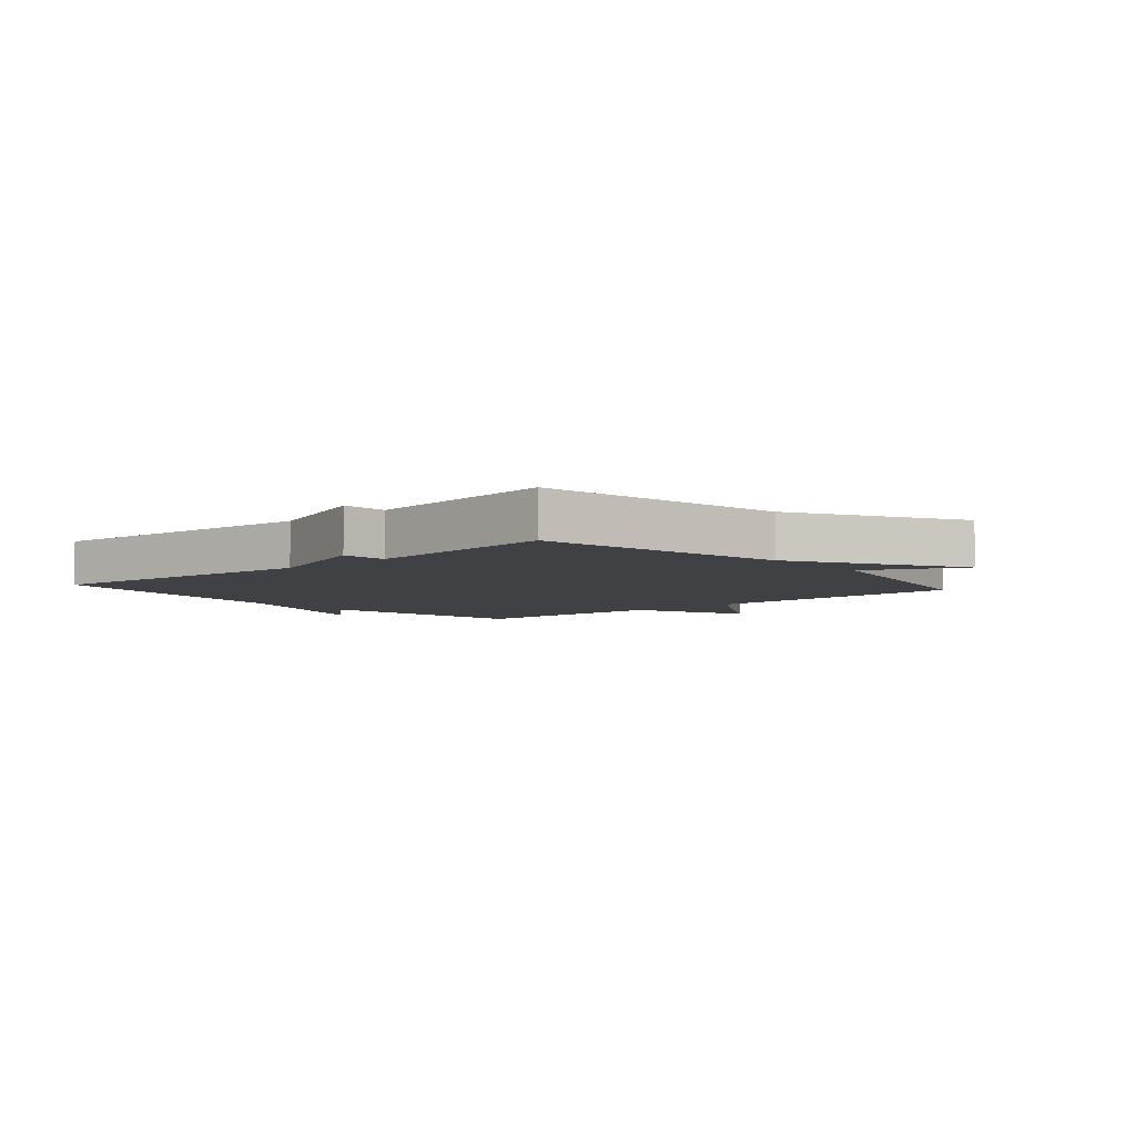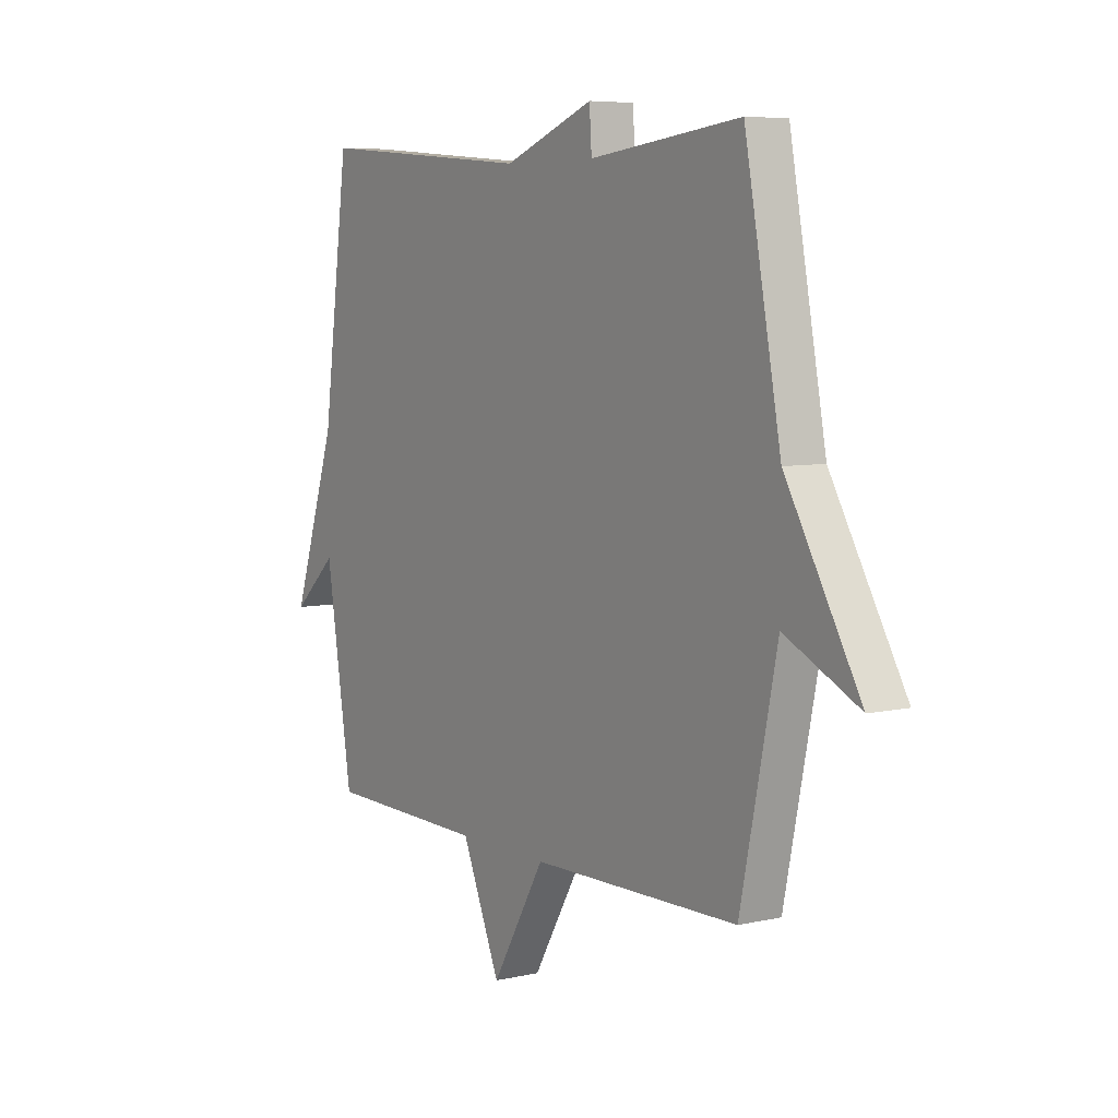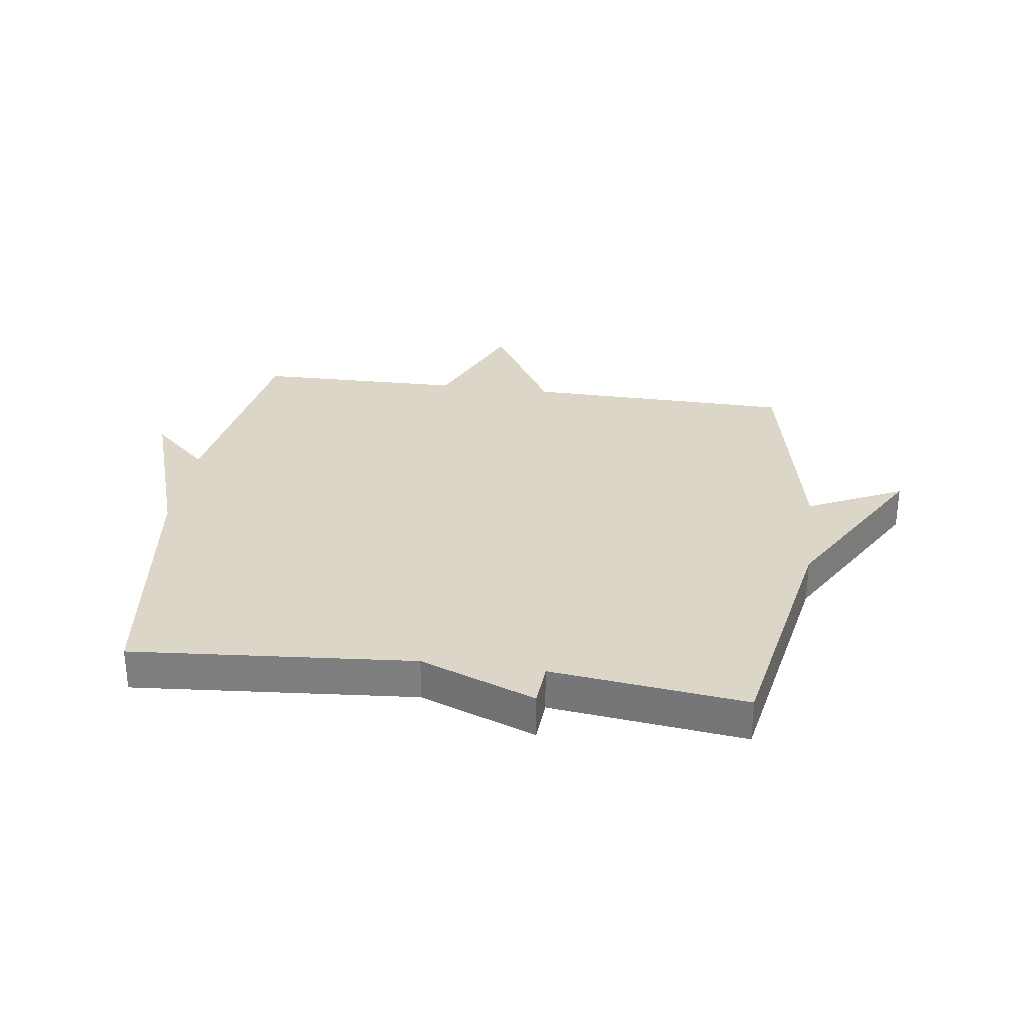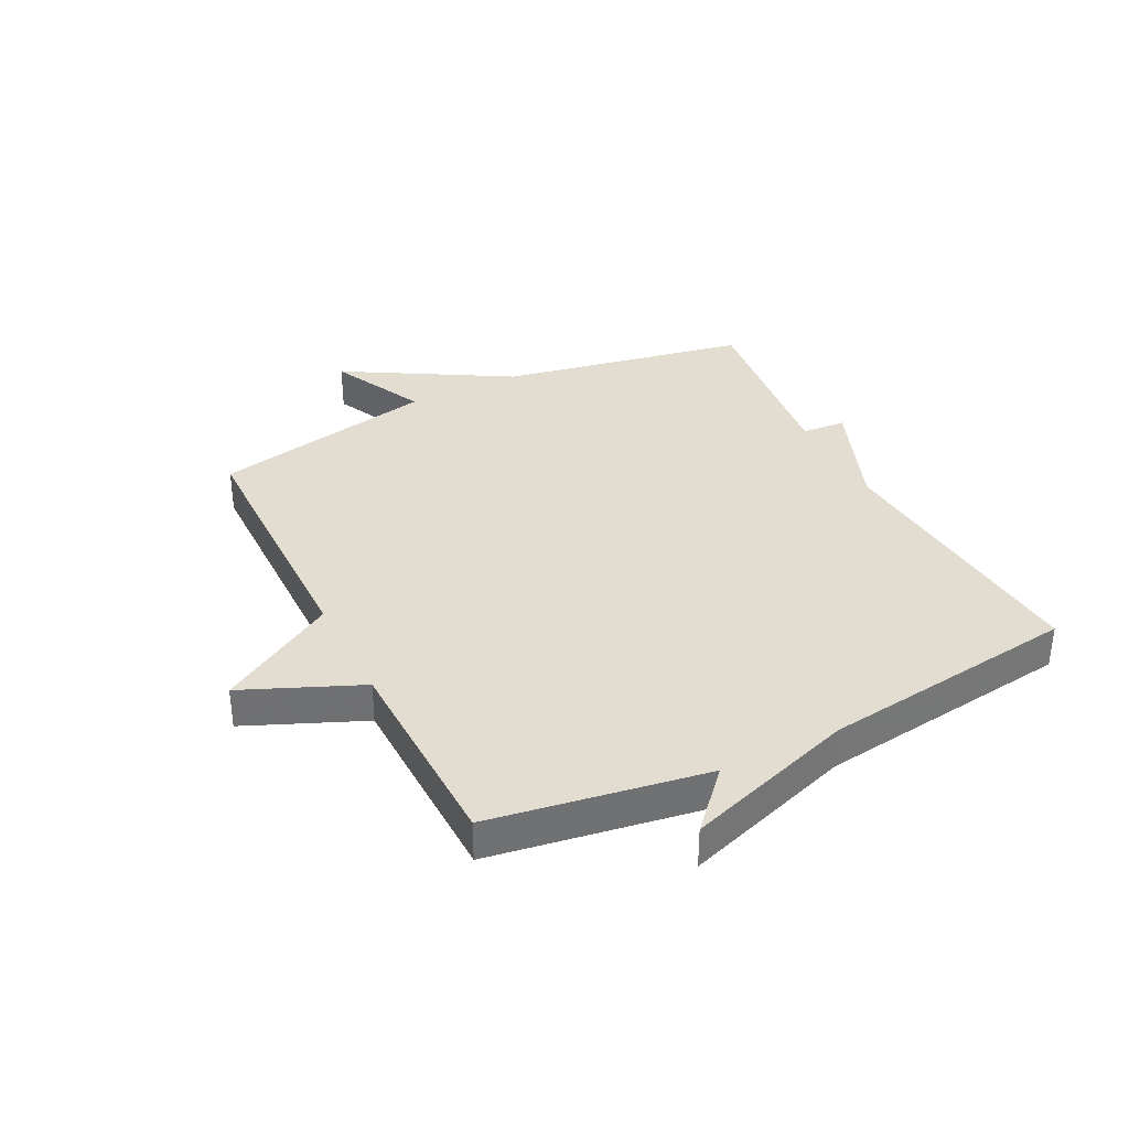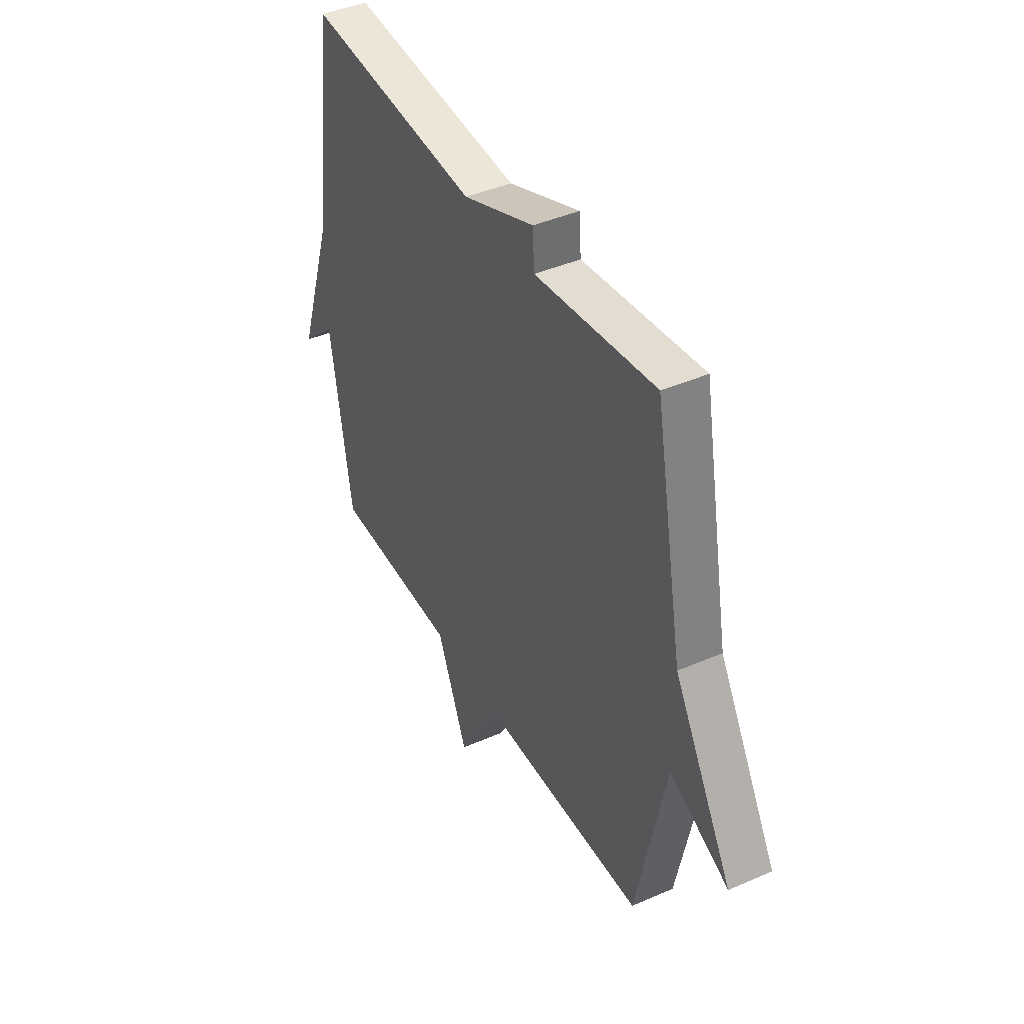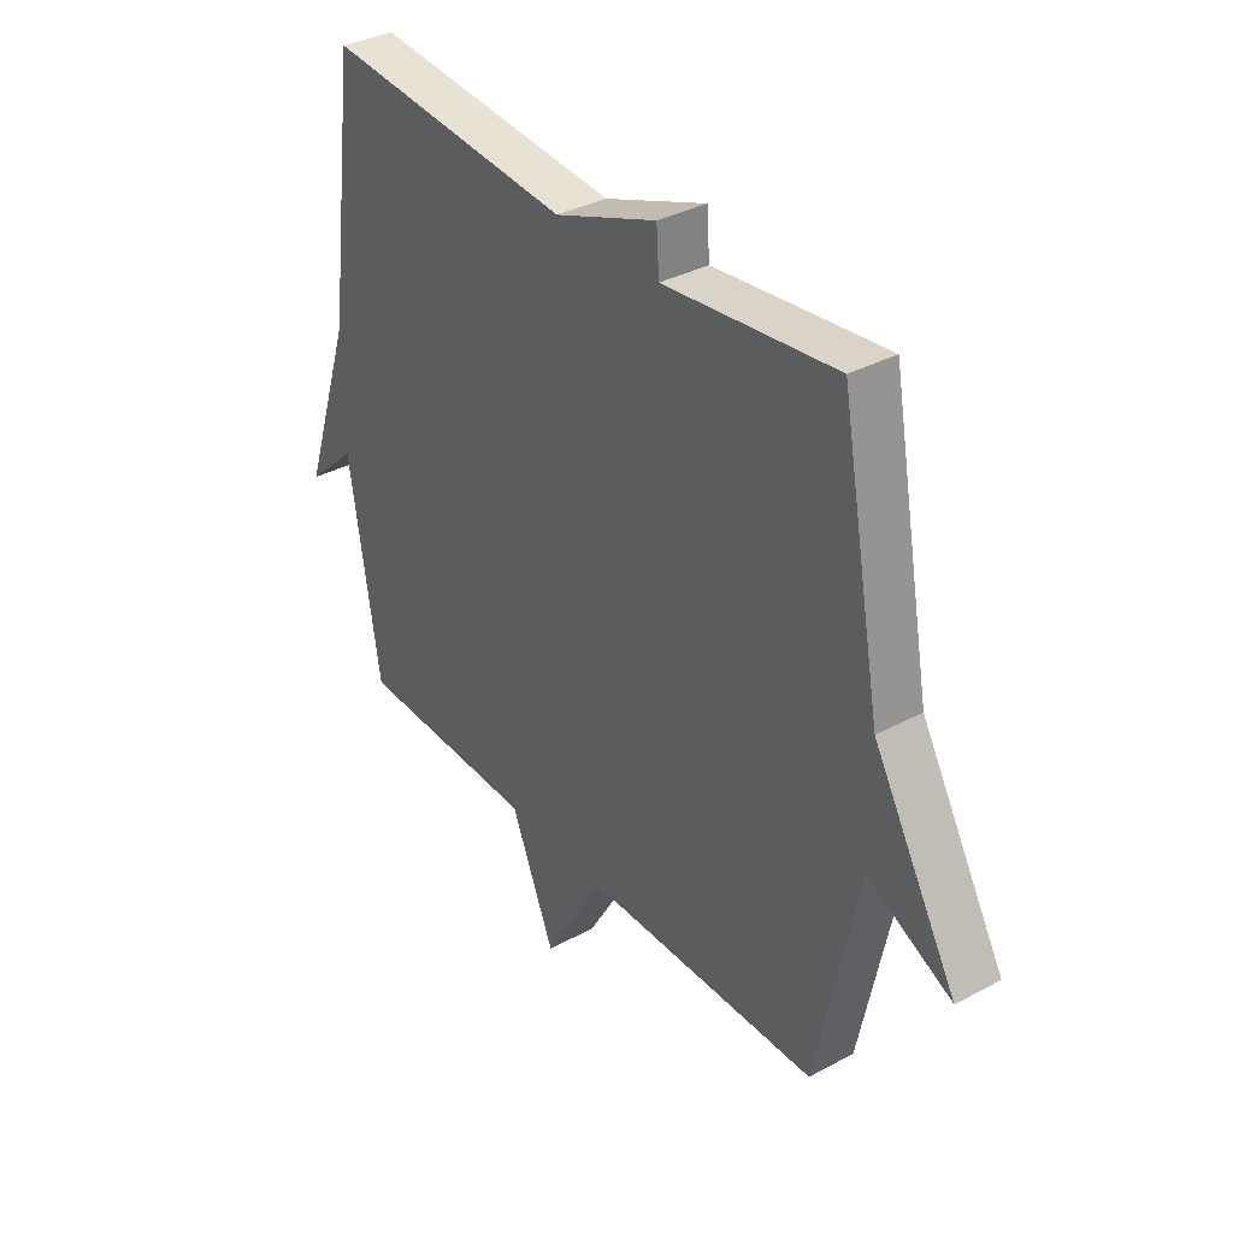
<metadata>
{"format":"obj","ext":"obj","renderer":"f3d","projection":"perspective","resolution":1024,"background":"white","views":[{"elev":-5.5,"azim":41.1,"up":"+Y"},{"elev":6.4,"azim":56.4,"up":"+Z"},{"elev":30.2,"azim":8.0,"up":"+Y"},{"elev":35.3,"azim":-116.7,"up":"+Y"},{"elev":42.3,"azim":62.4,"up":"+Z"},{"elev":35.3,"azim":54.5,"up":"+Z"}]}
</metadata>
<code>
v -0.5 0.07 -0.5
v -0.558 0.07 -0.136
v -0.654 0.07 -0.224
v -0.558 0.07 0.064
v -0.5 0.07 0.5
v -0.027 0.07 0.461
v 0.168 0.07 0.536
v 0.173 0.07 0.461
v 0.5 0.07 0.5
v 0.579 0.07 0.081
v 0.74 0.07 -0.197
v 0.579 0.07 -0.119
v 0.5 0.07 -0.5
v 0.049 0.07 -0.506
v -0.067 0.07 -0.703
v -0.151 0.07 -0.506
v -0.5 0 -0.5
v -0.558 0 -0.136
v -0.654 0 -0.224
v -0.558 0 0.064
v -0.5 0 0.5
v -0.027 0 0.461
v 0.168 0 0.536
v 0.173 0 0.461
v 0.5 0 0.5
v 0.579 0 0.081
v 0.74 0 -0.197
v 0.579 0 -0.119
v 0.5 0 -0.5
v 0.049 0 -0.506
v -0.067 0 -0.703
v -0.151 0 -0.506
f 14 15 16
f 16 1 2
f 14 16 2
f 13 14 2
f 12 13 2
f 10 11 12
f 10 12 2
f 9 10 2
f 8 9 2
f 6 7 8 2
f 4 5 6 2
f 2 3 4
f 32 31 30
f 18 17 32
f 18 32 30
f 18 30 29
f 18 29 28
f 28 27 26
f 18 28 26
f 18 26 25
f 18 25 24
f 18 24 23 22
f 18 22 21 20
f 20 19 18
f 1 17 18 2
f 2 18 19 3
f 3 19 20 4
f 4 20 21 5
f 5 21 22 6
f 6 22 23 7
f 7 23 24 8
f 8 24 25 9
f 9 25 26 10
f 10 26 27 11
f 11 27 28 12
f 12 28 29 13
f 13 29 30 14
f 14 30 31 15
f 15 31 32 16
f 16 32 17 1

</code>
